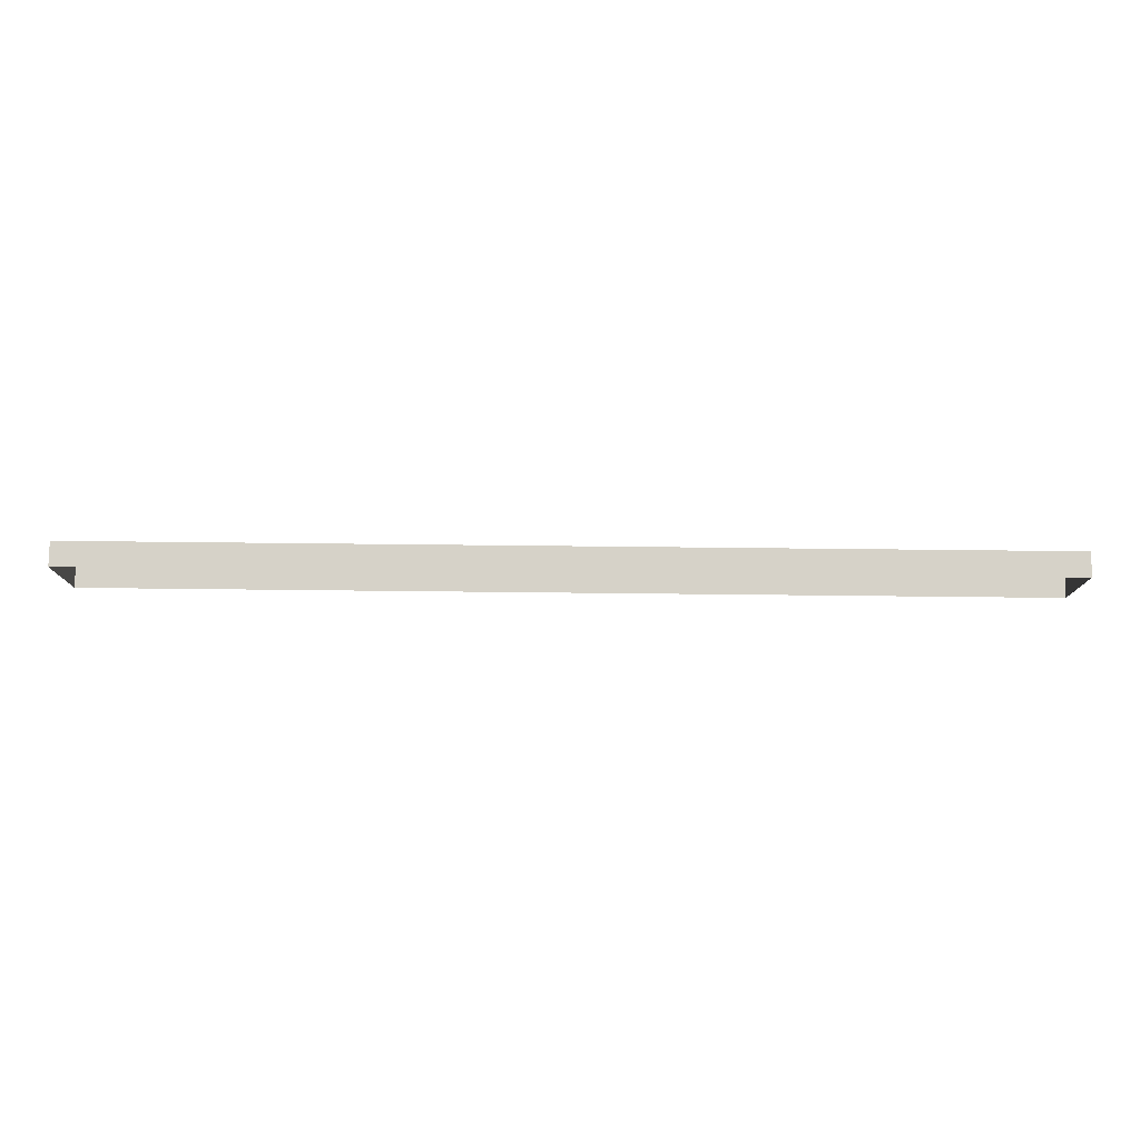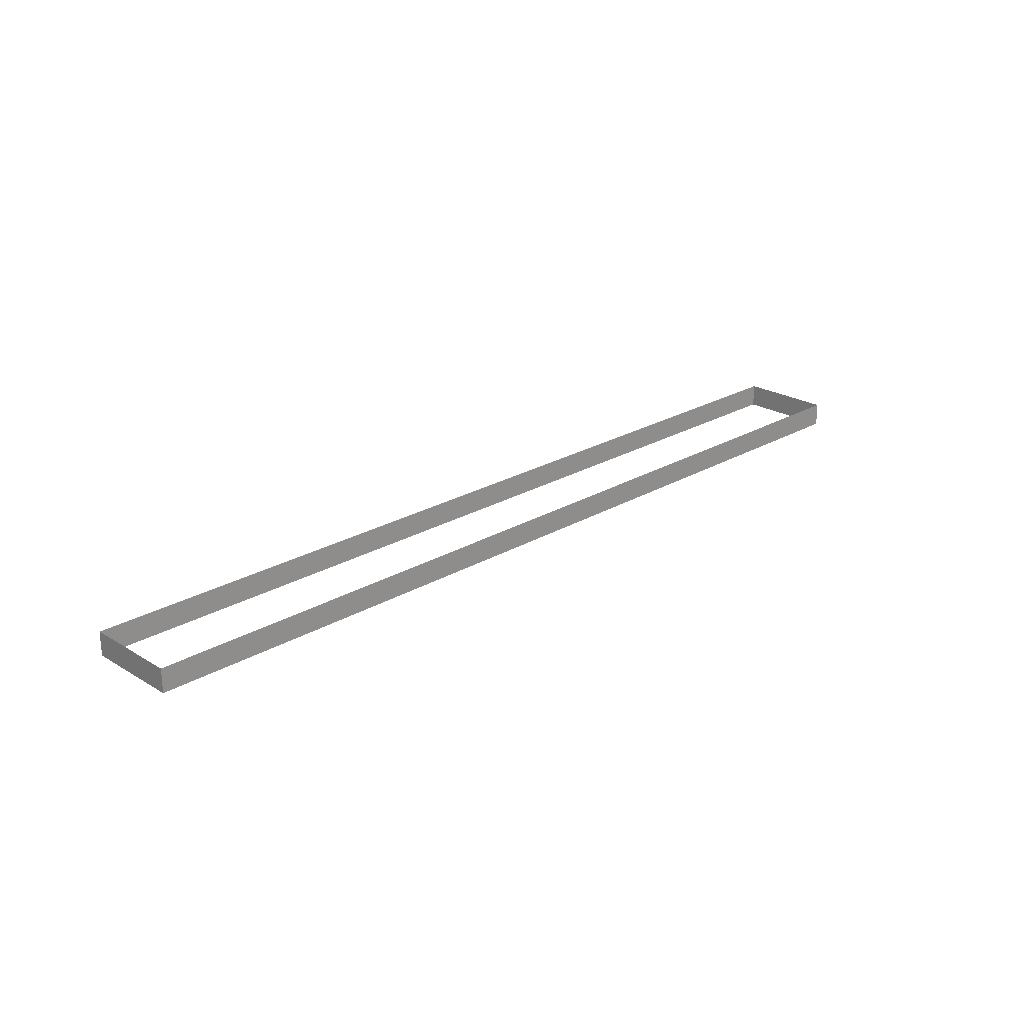
<metadata>
{"format":"obj","ext":"obj","renderer":"f3d","projection":"perspective","resolution":1024,"background":"white","views":[{"elev":78.2,"azim":-179.4,"up":"+Y"},{"elev":23.5,"azim":135.4,"up":"+Z"}]}
</metadata>
<code>
o #ID1001
v 0.412 -0.7996 0.221
v 0.02493 -0.7996 0.2309
v 0.02493 -0.7996 0.221
v 0.412 -0.7996 0.2309
v 0.412 -0.7996 0.221
v 0.412 -0.8392 0.2309
v 0.412 -0.7996 0.2309
v 0.412 -0.8392 0.221
v 0.02493 -0.8392 0.221
v 0.02493 -0.7996 0.2309
v 0.02493 -0.8392 0.2309
v 0.02493 -0.7996 0.221
v 0.412 -0.8392 0.2309
v 0.02493 -0.8392 0.221
v 0.02493 -0.8392 0.2309
v 0.412 -0.8392 0.221
f 1 2 3
f 3 2 1
f 2 1 4
f 4 1 2
f 5 6 7
f 7 6 5
f 6 5 8
f 8 5 6
f 9 10 11
f 11 10 9
f 10 9 12
f 12 9 10
f 13 14 15
f 15 14 13
f 14 13 16
f 16 13 14

</code>
